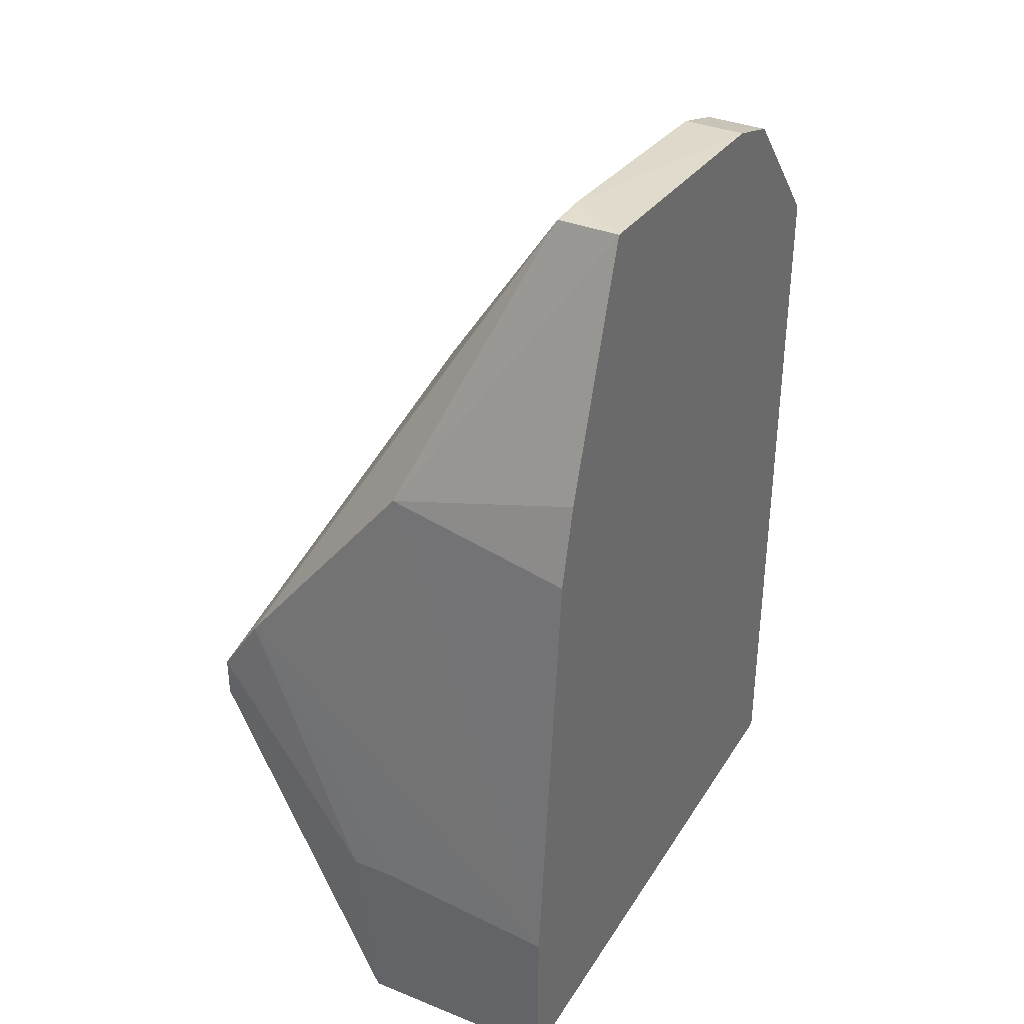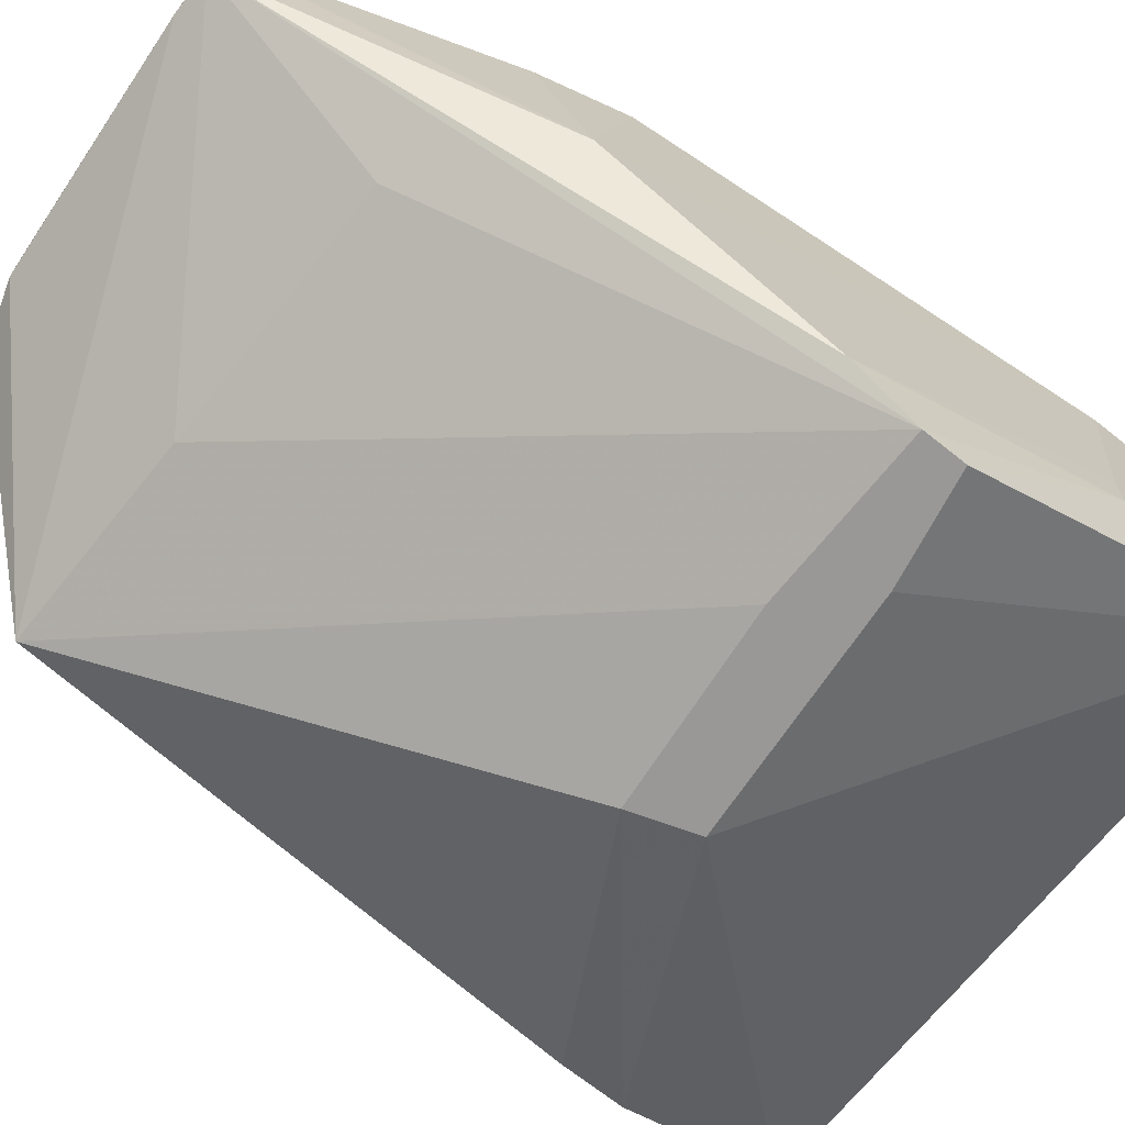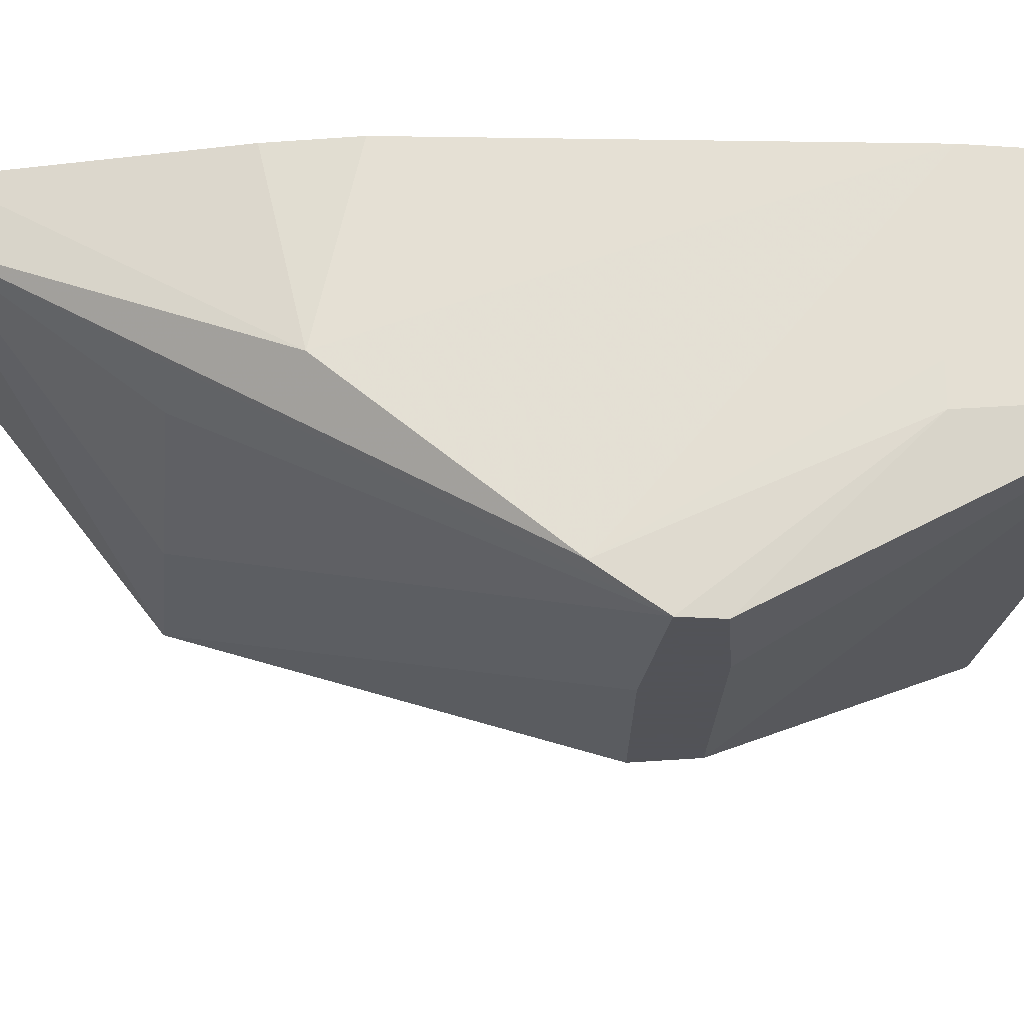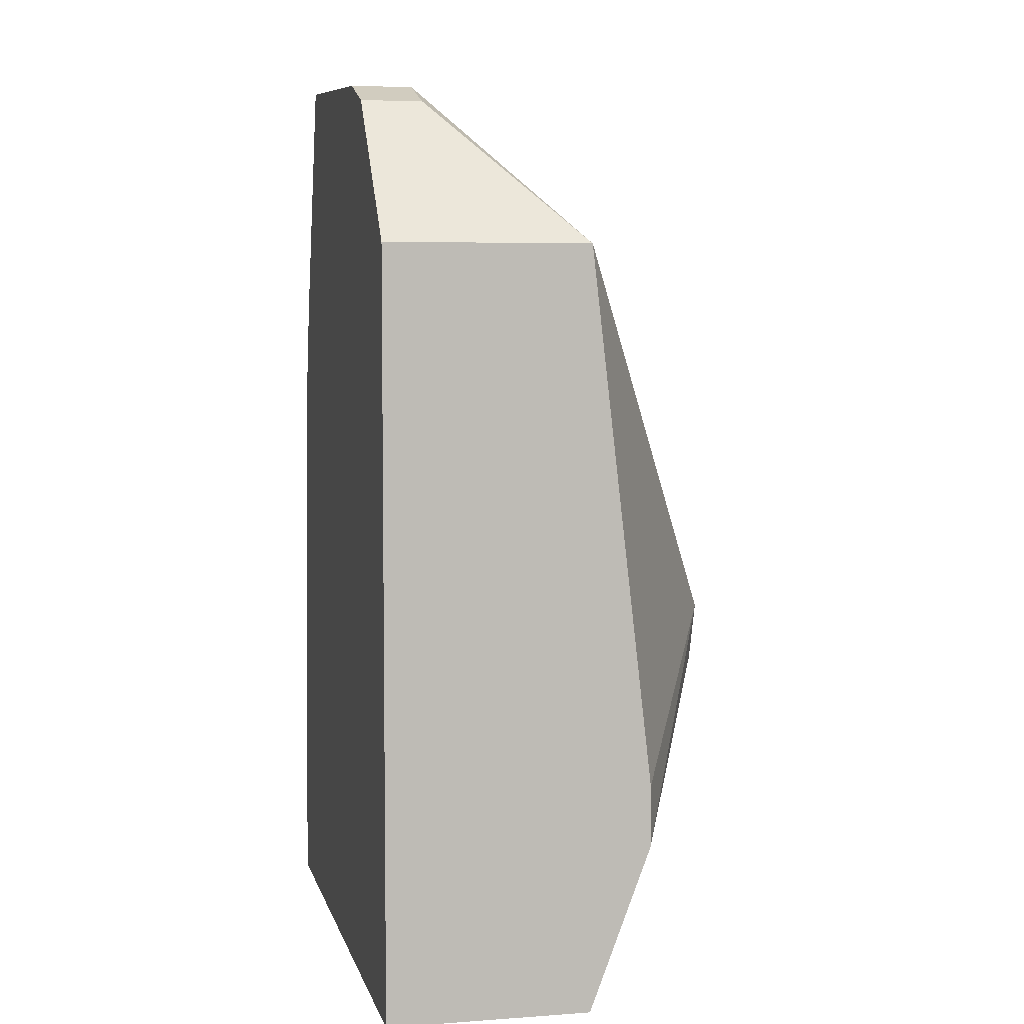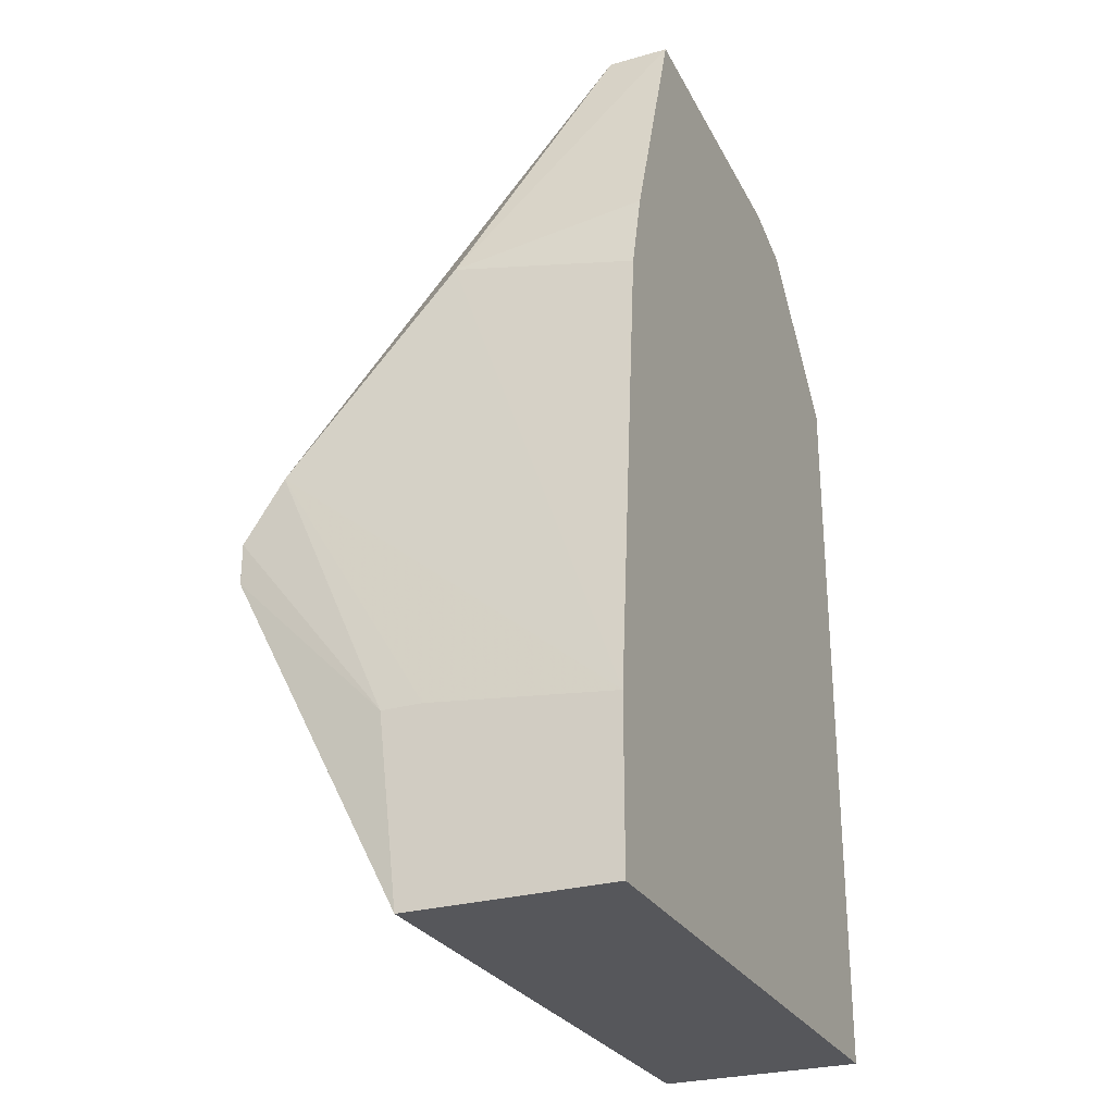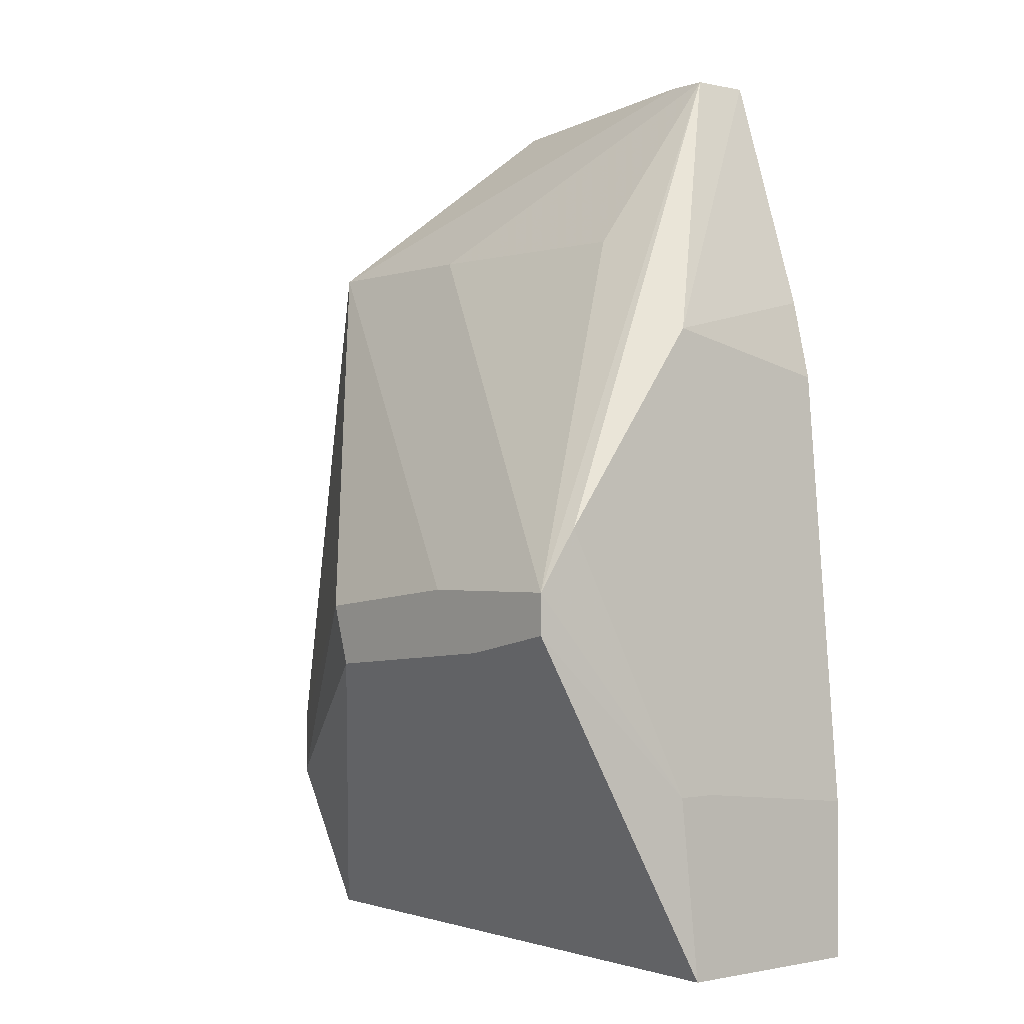
<metadata>
{"format":"obj","ext":"obj","renderer":"f3d","projection":"perspective","resolution":1024,"background":"white","views":[{"elev":35.5,"azim":117.9,"up":"+Z"},{"elev":-68.7,"azim":51.3,"up":"+Y"},{"elev":-22.5,"azim":83.3,"up":"+Y"},{"elev":5.4,"azim":-102.7,"up":"+Z"},{"elev":-27.2,"azim":113.8,"up":"+Z"},{"elev":-0.9,"azim":51.3,"up":"+Z"}]}
</metadata>
<code>
v 0.0295 -0.01004 0.0398
v 0.02324 0.000903 0.05075
v 0.02324 0.005601 0.05075
v 0.0608 -0.01004 -0.0181
v 0.0608 -0.00849 -0.004015
v 0.0608 -0.01161 -0.004015
v 0.0608 0.005601 -0.005579
v 0.0608 0.005601 -0.0181
v 0.03263 -0.02414 0.01007
v 0.05766 -0.00849 0.03197
v 0.05766 0.005601 0.02884
v 0.0514 -0.02414 0.006943
v 0.05923 -0.02414 0.008507
v 0.05923 -0.02414 0.01164
v 0.05923 -0.021 0.01633
v 0.04671 -0.02414 0.01164
v 0.04671 0.000903 0.05389
v 0.0342 -0.02414 0.005378
v 0.04827 -0.00849 0.0398
v 0.0561 0.005601 0.0351
v 0.02794 0.000903 0.05232
v 0.02794 0.005601 0.05232
v 0.01385 -0.01474 -0.005579
v 0.01385 -0.01474 -0.000886
v 0.01385 -0.01004 0.0398
v 0.01385 -0.01004 -0.0181
v 0.01385 0.005601 0.0398
v 0.01385 0.005601 -0.0181
v 0.04984 0.000903 0.05389
v 0.04984 0.005601 0.05389
f 21 25 17
f 5 6 8
f 28 22 8
f 28 8 26
f 25 28 26
f 8 6 4
f 26 8 4
f 8 22 11
f 22 28 27
f 28 25 27
f 25 26 23
f 23 26 18
f 14 9 18
f 26 4 18
f 9 23 18
f 11 22 30
f 30 29 10
f 29 25 1
f 25 14 1
f 27 25 2
f 6 14 13
f 4 6 13
f 14 18 13
f 5 8 7
f 8 11 7
f 11 10 7
f 14 29 19
f 29 1 19
f 1 14 19
f 22 2 21
f 2 25 21
f 9 25 24
f 23 9 24
f 25 23 24
f 6 5 15
f 14 6 15
f 29 14 15
f 10 29 15
f 5 7 15
f 7 10 15
f 25 9 16
f 9 14 16
f 14 25 16
f 18 4 12
f 4 13 12
f 13 18 12
f 22 27 3
f 2 22 3
f 27 2 3
f 11 30 20
f 10 11 20
f 30 10 20
f 25 29 17
f 30 22 17
f 29 30 17
f 22 21 17

</code>
